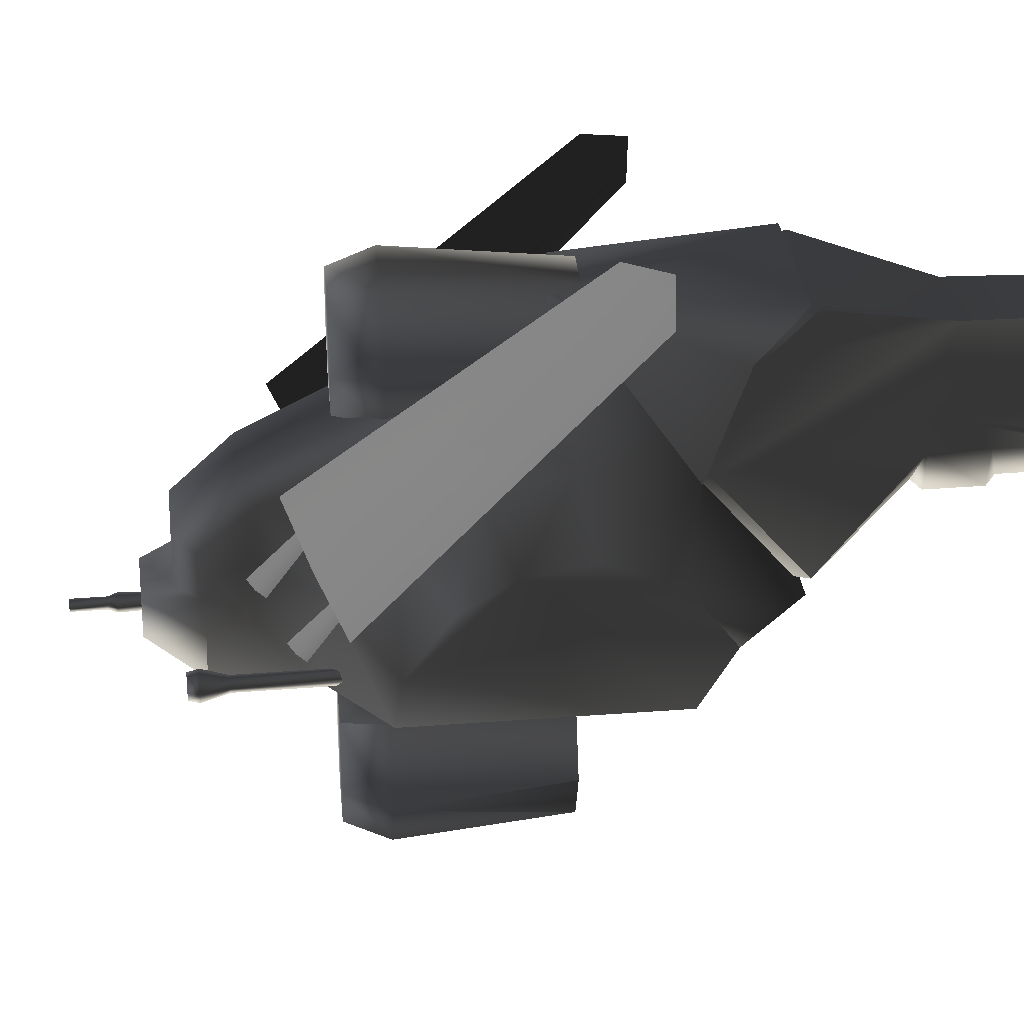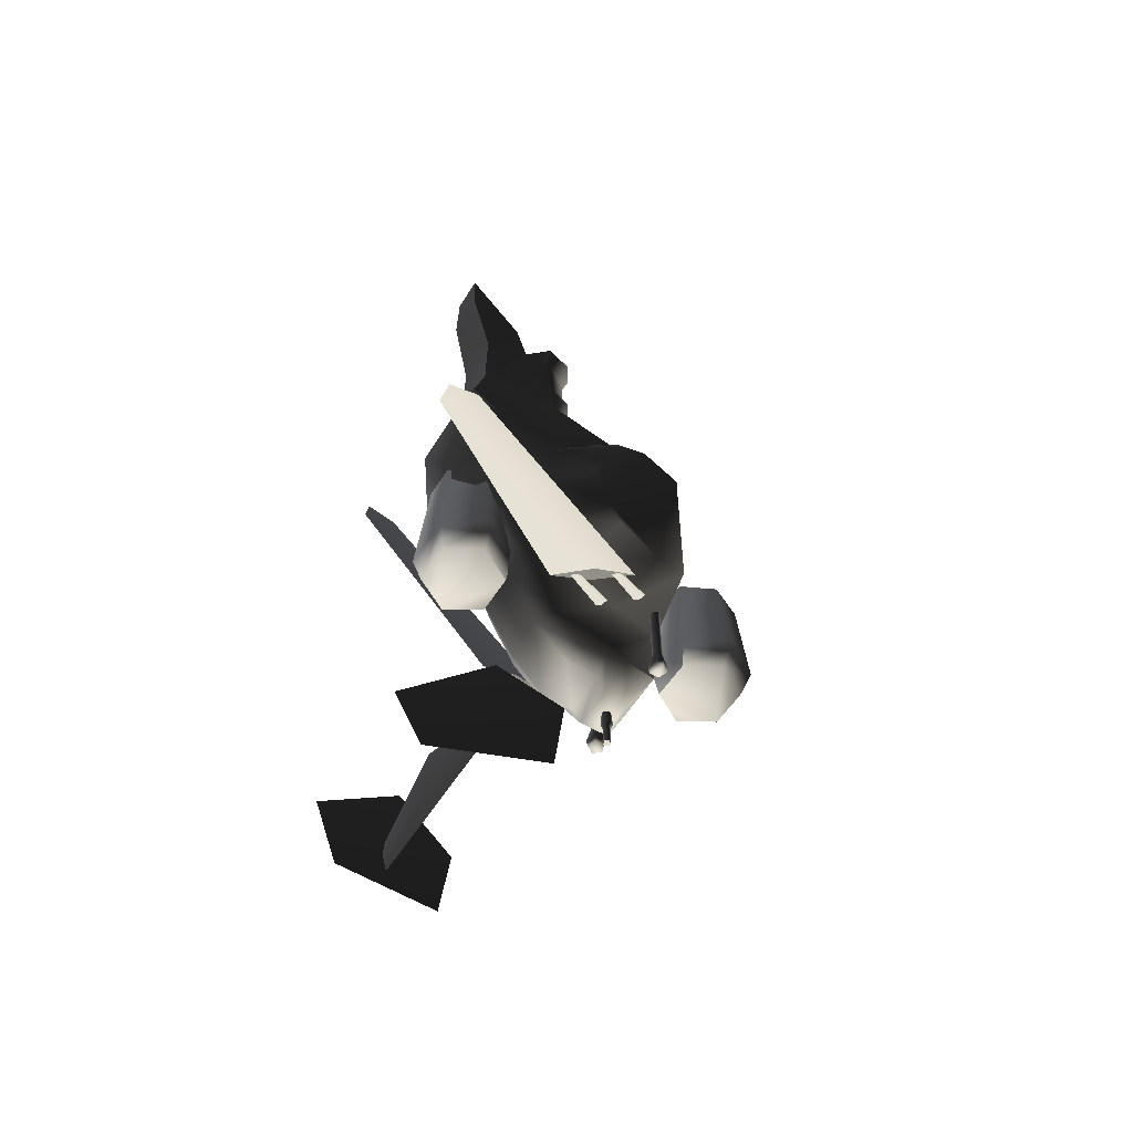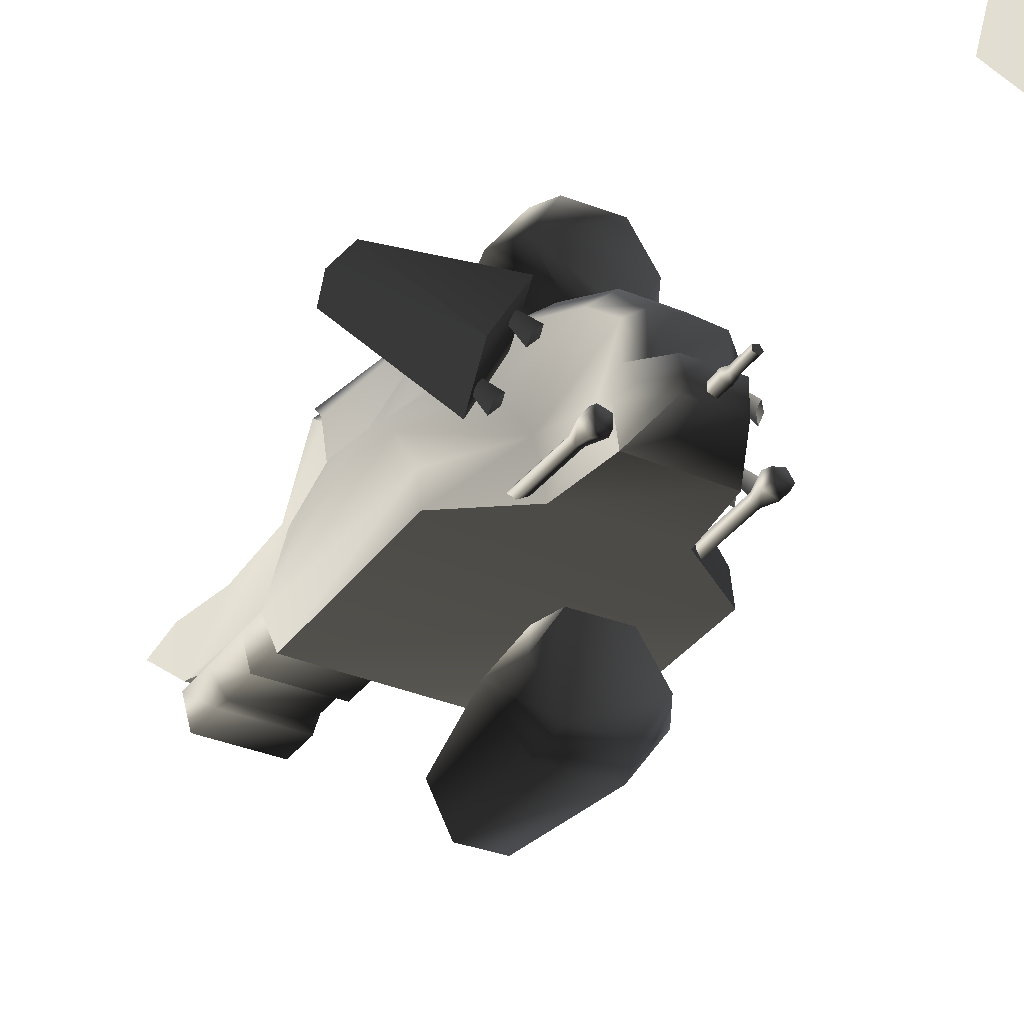
<metadata>
{"format":"obj","ext":"obj","renderer":"f3d","projection":"perspective","resolution":1024,"background":"white","views":[{"elev":30.8,"azim":-96.7,"up":"+Y"},{"elev":-55.2,"azim":-121.1,"up":"+Z"},{"elev":-33.2,"azim":150.1,"up":"+Y"}]}
</metadata>
<code>
v  -0.6882 0.8586 1.384
v  -0.6503 -0.5471 0.04811
v  -0.517 -0.234 -0.08326
v  -0.655 1.096 1.383
v  -0.6057 1.141 1.166
v  -0.4851 0.08221 -0.2166
v  -0.6301 -0.2091 -0.09353
v  -0.5563 -0.3617 -0.2897
v  -0.5188 -0.3254 -0.3319
v  -0.5407 -0.04362 -0.04877
v  -0.5243 0.02885 -0.05358
v  -0.5582 -0.3167 -0.3355
v  -0.5226 -0.2826 -0.3699
v  -0.6421 -0.6349 -0.1337
v  -0.6046 -0.5985 -0.1759
v  -0.6264 -0.3168 0.1073
v  -0.61 -0.2443 0.1024
v  -0.644 -0.5899 -0.1794
v  -0.6083 -0.5558 -0.2139
v  -0.6866 0.8559 1.385
v  -0.6866 0.8559 1.385
v  -0.6866 0.8559 1.385
v  -0.6866 0.8559 1.385
v  -0.6866 0.8559 1.385
v  -0.6866 0.8559 1.385
v  -0.6866 0.8559 1.385
v  -0.6866 0.8559 1.385
v  0.1946 -1.831 0.03681
v  -0.1325 -1.831 0.02565
v  -0.2961 -1.564 0.02007
v  -0.1326 -1.298 0.02565
v  0.1945 -1.297 0.03681
v  0.3581 -1.564 0.04239
v  0.2461 -1.59 1.088
v  0.1153 -1.323 1.084
v  -0.1464 -1.323 1.075
v  -0.2772 -1.59 1.07
v  -0.1463 -1.856 1.075
v  0.1153 -1.856 1.084
v  -0.4169 -1.59 0.2338
v  -0.202 -1.9 0.2411
v  0.2277 -1.9 0.2558
v  0.4426 -1.59 0.2631
v  0.2277 -1.28 0.2558
v  -0.2021 -1.28 0.2411
v  0.3578 0.5195 0.04239
v  0.1943 0.2529 0.03681
v  -0.1327 0.2528 0.02565
v  -0.2963 0.5194 0.02007
v  -0.1328 0.786 0.02565
v  0.1943 0.7861 0.03681
v  -0.2023 0.8549 0.2411
v  -0.4172 0.5449 0.2338
v  -0.2774 0.5449 1.07
v  -0.1466 0.8115 1.075
v  0.2274 0.8549 0.2558
v  0.115 0.8115 1.084
v  0.4423 0.545 0.2631
v  0.2459 0.5449 1.088
v  0.2275 0.2349 0.2558
v  0.1151 0.2783 1.084
v  -0.2023 0.2349 0.2411
v  -0.1466 0.2783 1.075
v  0.6865 0.8644 1.382
v  0.6562 -0.5425 0.04722
v  0.6308 -0.2048 -0.0943
v  0.4812 0.08452 -0.2166
v  0.5991 1.146 1.165
v  0.6502 1.101 1.381
v  0.5181 -0.2312 -0.08343
v  0.5394 -0.04056 -0.04906
v  0.5198 -0.3226 -0.3321
v  0.558 -0.3584 -0.2901
v  0.522 0.0317 -0.05378
v  0.559 -0.3134 -0.3358
v  0.5227 -0.2797 -0.3701
v  0.6296 -0.3126 0.1065
v  0.61 -0.5946 -0.1765
v  0.6482 -0.6304 -0.1346
v  0.6122 -0.2403 0.1018
v  0.6492 -0.5854 -0.1803
v  0.613 -0.5517 -0.2146
v  0.6863 0.8647 1.377
v  0.6863 0.8647 1.377
v  0.6863 0.8647 1.377
v  0.6863 0.8647 1.377
v  0.6863 0.8647 1.377
v  0.6863 0.8647 1.377
v  0.6863 0.8647 1.377
v  0.6863 0.8647 1.377
v  0.7758 0.1429 -2.095
v  0.7287 0.1884 -2.611
v  0.5559 1.011 -2.766
v  0.5149 1.207 -2.341
v  0.6448 0.5779 -1.794
v  0.7023 0.1275 -2.095
v  0.5132 1.206 -2.341
v  0.5132 1.206 -2.341
v  0.5132 1.206 -2.342
v  0.5131 1.206 -2.341
v  -0.5692 1.008 -2.765
v  -0.738 0.1849 -2.61
v  -0.7848 0.1391 -2.094
v  -0.656 0.5747 -1.793
v  -0.5292 1.205 -2.34
v  -0.7113 0.1241 -2.094
v  -0.5275 1.204 -2.34
v  -0.5275 1.204 -2.34
v  -0.5275 1.204 -2.34
v  -0.5275 1.204 -2.34
v  -0.005677 0.624 -2.565
v  -0.6399 0.6664 -2.456
v  -0.005824 0.685 -2.335
v  0.6283 0.6694 -2.456
v  0.6284 0.6263 -2.566
v  -0.005845 0.6941 -2.097
v  -0.6399 0.6576 -2.337
v  -0.6398 0.6232 -2.566
v  -0.005699 0.6331 -2.327
v  -0.6398 0.6144 -2.448
v  0.6285 0.6175 -2.448
v  0.6284 0.6606 -2.337
v  -0.3394 -0.9237 -0.08424
v  0.3414 -0.922 -0.08425
v  0.7531 -0.9176 0.2201
v  -0.7511 -0.9213 0.2201
v  0.7531 -0.921 1.504
v  -0.2823 -0.9206 -0.5444
v  0.2843 -0.9192 -0.5444
v  -0.1615 -0.766 -0.8088
v  0.1626 -0.7653 -0.8088
v  -0.7511 -0.9247 1.504
v  0.1896 0.5029 0.6719
v  0.1139 0.7864 0.879
v  0.2201 0.7832 0.9826
v  -0.2265 0.7821 0.9826
v  -0.1202 0.7858 0.879
v  -0.1946 0.5019 0.6719
v  0.7524 -0.6243 1.682
v  -0.7518 -0.6279 1.682
v  -0.5566 -0.5107 1.994
v  0.5566 -0.5079 1.994
v  0.3784 0.7836 1.997
v  -0.3847 0.7818 1.997
v  -0.1947 0.2315 0.06161
v  0.1911 0.2324 0.06161
v  -0.1682 0.02713 -0.3756
v  0.1655 0.02794 -0.3756
v  0.1731 -0.2423 -0.6638
v  -0.1745 -0.2431 -0.6638
v  0.1738 -0.5055 -0.6673
v  -0.1739 -0.5063 -0.6673
v  0.1621 -0.5663 -0.8088
v  -0.162 -0.5671 -0.8088
v  0.2827 -0.2907 -0.5707
v  0.2935 -0.07258 -0.3135
v  0.2833 -0.5069 -0.5646
v  0.2835 -0.6009 -0.3687
v  0.3598 -0.5526 -0.004053
v  0.3162 0.1203 0.1142
v  0.4063 -0.1889 0.2562
v  0.3196 0.3639 0.6693
v  0.4583 0.0513 0.5997
v  0.7514 -0.22 0.744
v  0.7518 -0.3802 0.4788
v  0.4686 0.1157 1.026
v  0.7513 -0.1666 1.079
v  0.5104 0.03603 1.543
v  0.7516 -0.3054 1.442
v  0.4627 0.5617 1.749
v  0.7525 -0.6914 0.2551
v  0.3142 -0.6843 -0.5417
v  -0.3239 0.3623 0.6693
v  -0.4717 0.1134 1.026
v  -0.4679 0.5594 1.749
v  -0.5131 0.03353 1.543
v  -0.3194 0.1187 0.1143
v  -0.2957 -0.07401 -0.3135
v  -0.3597 -0.5544 -0.004043
v  -0.4079 -0.1909 0.2562
v  -0.2839 -0.2921 -0.5707
v  -0.2831 -0.6023 -0.3687
v  -0.7517 -0.695 0.2551
v  -0.2833 -0.5083 -0.5646
v  -0.3134 -0.6858 -0.5417
v  -0.7525 -0.3838 0.4788
v  -0.4611 0.04906 0.5997
v  -0.7528 -0.2237 0.744
v  -0.7526 -0.3091 1.442
v  -0.753 -0.1703 1.079
v  0.3969 -0.4409 1.692
v  0.5013 -0.4647 2.025
v  -0.5013 -0.4671 2.025
v  -0.4021 -0.4429 1.692
v  0.4957 0.06342 1.583
v  0.2069 0.1426 2.542
v  0.3188 0.01456 2.542
v  0.401 0.06628 1.305
v  0.2609 -0.2014 3.194
v  0.3188 0.01456 3.194
v  0.3188 0.01456 3.472
v  0.2609 -0.2014 3.472
v  0.1784 0.1755 3.472
v  0.2209 -0.1691 3.146
v  0.2209 -0.1691 2.868
v  0.3188 0.01456 2.82
v  -0.2622 -0.2027 3.194
v  -0.2224 -0.1702 3.146
v  0.2609 -0.2014 2.82
v  0.2609 -0.2014 2.542
v  -0.2622 -0.2027 2.82
v  0.2209 -0.1691 2.494
v  -0.2622 -0.2027 3.472
v  -0.2224 -0.1702 2.868
v  -0.3212 0.01302 2.82
v  -0.3212 0.01302 3.194
v  -0.3212 0.01302 2.542
v  -0.3212 0.01302 3.472
v  -0.2132 0.1378 2.542
v  -0.5045 0.06102 1.583
v  -0.2224 -0.1702 2.494
v  -0.2622 -0.2027 2.542
v  -0.1815 0.1746 3.472
v  -0.4087 0.06434 1.305
v  0.1998 0.5777 2.67
v  0.4434 0.5552 1.776
v  0.1734 0.2755 3.785
v  0.3679 0.7566 2.033
v  0.1886 0.5639 3.279
v  0.3585 0.555 1.498
v  0.1619 0.7149 3.955
v  0.1328 0.7148 4.374
v  0.2973 0.7293 1.696
v  -0.307 0.7278 1.696
v  -0.3786 0.7548 2.033
v  -0.184 0.2746 3.785
v  -0.1456 0.7142 4.374
v  -0.1747 0.7141 3.955
v  -0.1994 0.563 3.279
v  -0.2085 0.5767 2.67
v  -0.4539 0.553 1.776
v  -0.368 0.5532 1.498
v  0.002887 -0.8194 -0.7154
v  0.002906 -0.8194 -0.7155
v  0.002886 -0.8194 -0.7154
v  0.002867 -0.8194 -0.7155
v  -0.3669 -0.9001 -0.6362
v  -0.4366 -0.9261 -0.6365
v  -0.4829 -0.8679 -0.637
v  -0.3702 -0.8258 -0.6365
v  -0.4418 -0.8059 -0.637
v  -0.4412 -0.939 -0.5837
v  -0.4976 -0.8679 -0.5843
v  -0.4627 -0.865 -0.4545
v  -0.4333 -0.9019 -0.4542
v  -0.3562 -0.9072 -0.5833
v  -0.3891 -0.8853 -0.454
v  -0.3601 -0.8165 -0.5837
v  -0.3912 -0.8382 -0.4542
v  -0.4476 -0.7923 -0.5843
v  -0.4366 -0.8256 -0.4545
v  -0.4463 -0.8191 0.1046
v  -0.4723 -0.8585 0.1046
v  -0.443 -0.8954 0.1049
v  -0.4008 -0.8317 0.1049
v  -0.3988 -0.8788 0.1051
v  0.4415 -0.8009 -0.636
v  0.4832 -0.8625 -0.636
v  0.4374 -0.9211 -0.6356
v  0.37 -0.8214 -0.6356
v  0.3675 -0.8958 -0.6353
v  0.442 -0.934 -0.5827
v  0.4978 -0.8624 -0.5832
v  0.4625 -0.8597 -0.4535
v  0.4335 -0.8969 -0.4532
v  0.3567 -0.903 -0.5824
v  0.3892 -0.8808 -0.4531
v  0.3598 -0.8123 -0.5828
v  0.3908 -0.8337 -0.4533
v  0.447 -0.7872 -0.5833
v  0.4361 -0.8207 -0.4535
v  0.4445 -0.8141 0.1056
v  0.4709 -0.8532 0.1056
v  0.4419 -0.8903 0.1059
v  0.3992 -0.8271 0.1059
v  0.3976 -0.8743 0.106
v  -0.01329 0.6799 0.9953
v  -0.01798 0.6953 0.5592
v  -0.04957 0.6514 0.5592
v  -0.03375 0.6515 0.9953
v  -0.03332 0.6515 0.517
v  -0.01285 0.6799 0.517
v  0.02009 0.6692 0.9954
v  0.03357 0.6788 0.5593
v  -0.03317 0.6515 0.3518
v  -0.0127 0.6799 0.3518
v  0.02053 0.6692 0.517
v  0.02068 0.6692 0.3518
v  -0.01243 0.6232 0.3518
v  -0.01258 0.6232 0.517
v  0.02085 0.6342 0.3518
v  -0.01756 0.6077 0.5592
v  0.0207 0.6342 0.517
v  -0.01302 0.6232 0.9953
v  0.03383 0.6247 0.5593
v  0.02026 0.6342 0.9954
v  -0.005505 -0.6578 -0.4753
v  -0.01019 -0.6424 -0.9114
v  -0.04179 -0.6863 -0.9115
v  -0.02597 -0.6862 -0.4753
v  -0.02553 -0.6862 -0.9537
v  -0.005068 -0.6578 -0.9537
v  0.02788 -0.6685 -0.4753
v  0.04135 -0.6589 -0.9114
v  -0.02538 -0.6862 -1.119
v  -0.004917 -0.6578 -1.119
v  0.02832 -0.6685 -0.9536
v  0.02847 -0.6685 -1.119
v  -0.004644 -0.7145 -1.119
v  -0.004795 -0.7145 -0.9537
v  0.02864 -0.7035 -1.119
v  -0.009771 -0.7299 -0.9114
v  0.02849 -0.7035 -0.9536
v  -0.005232 -0.7145 -0.4753
v  0.04161 -0.713 -0.9114
v  0.02805 -0.7035 -0.4753
g frm-lwingzz2
f 1 2 3
f 4 1 3
f 5 4 3
f 3 6 5
f 6 3 7
f 2 7 3
f 7 2 1
f 5 6 7
f 7 1 4
f 7 4 5
g frm-lwingzz4
f 8 9 10
f 11 10 9
f 10 11 12
f 13 12 11
f 9 13 11
f 12 8 10
g frm-lwingzz3
f 14 15 16
f 17 16 15
f 16 17 18
f 19 18 17
f 15 19 17
f 18 14 16
g frm-SSr1
f 20 21 22
f 21 20 23
f 24 20 22
f 20 24 23
f 25 24 22
f 24 25 23
f 26 25 22
f 25 26 23
f 27 26 22
f 26 27 23
f 21 27 22
f 27 21 23
g frm-lbooster
f 28 29 30
f 28 30 31
f 28 31 32
f 28 32 33
f 34 35 36
f 34 36 37
f 34 37 38
f 34 38 39
f 38 37 40
f 38 40 41
f 39 38 41
f 39 41 42
f 41 40 30
f 41 30 29
f 42 41 29
f 34 39 42
f 43 42 28
f 42 29 28
f 34 42 43
f 43 28 33
f 44 43 33
f 44 33 32
f 35 43 44
f 45 44 32
f 36 35 44
f 36 44 45
f 45 32 31
f 40 45 31
f 37 36 45
f 37 45 40
f 40 31 30
f 35 34 43
g frm-rbooster
f 46 47 48
f 46 48 49
f 46 49 50
f 46 50 51
f 52 53 54
f 52 54 55
f 56 52 55
f 50 53 52
f 51 50 52
f 51 52 56
f 56 55 57
f 46 51 56
f 46 56 58
f 58 56 57
f 58 57 59
f 50 49 53
f 47 46 58
f 47 58 60
f 60 58 59
f 48 47 60
f 60 59 61
f 62 60 61
f 62 61 63
f 49 48 62
f 49 62 53
f 53 62 63
f 48 60 62
f 53 63 54
g frm-rbooster
f 57 55 54
f 57 54 63
f 57 63 61
f 57 61 59
g frm-rwingzz2
f 64 65 66
f 66 67 68
f 69 64 66
f 68 69 66
f 66 70 67
f 70 66 65
f 70 65 64
f 70 64 69
f 70 69 68
f 68 67 70
g frm-rwingzz4
f 71 72 73
f 72 71 74
f 75 74 71
f 74 75 76
f 74 76 72
f 71 73 75
g frm-rwingzz3
f 77 78 79
f 78 77 80
f 81 80 77
f 80 81 82
f 80 82 78
f 77 79 81
g frm-SSr
f 83 84 85
f 86 85 84
f 83 85 87
f 86 87 85
f 83 87 88
f 86 88 87
f 83 88 89
f 86 89 88
f 83 89 90
f 86 90 89
f 83 90 84
f 86 84 90
g frm-lfinzzz
f 91 92 93
f 91 93 94
f 94 95 91
f 95 96 91
f 93 92 96
f 94 93 96
f 95 94 96
f 92 91 96
g frm-SSal
f 97 98 99
f 98 100 99
f 100 97 99
f 100 98 97
g frm-rfinzzz
f 101 102 103
f 103 104 105
f 105 101 103
f 103 106 104
f 106 102 101
f 106 101 105
f 106 105 104
f 106 103 102
g frm-SSar
f 107 108 109
f 107 110 108
f 107 109 110
f 109 108 110
g frm-finzzz1
f 111 112 113
f 113 114 115
f 113 115 111
f 116 114 113
f 113 117 116
f 113 112 117
f 111 118 112
f 119 118 111
f 119 120 118
f 111 115 121
f 111 121 119
f 116 120 119
f 119 121 122
f 119 122 116
f 116 117 120
f 116 122 114
g frm-ffuselg
f 123 124 125
f 125 126 123
f 127 126 125
f 124 123 128
f 124 128 129
f 129 128 130
f 129 130 131
f 127 132 126
f 133 134 135
f 136 135 134
f 136 134 137
f 138 137 134
f 138 134 133
f 136 137 138
f 132 127 139
f 132 139 140
f 139 141 140
f 139 142 141
f 143 135 136
f 143 136 144
f 145 138 133
f 145 133 146
f 146 147 145
f 146 148 147
f 149 150 147
f 149 147 148
f 151 152 150
f 151 150 149
f 153 154 152
f 153 152 151
f 131 130 154
f 131 154 153
f 155 151 149
f 156 155 149
f 156 149 148
f 157 151 155
f 158 157 155
f 159 158 155
f 159 155 156
f 160 156 148
f 156 160 161
f 156 161 159
f 160 148 146
f 160 162 163
f 160 163 161
f 146 162 160
f 161 163 164
f 161 164 165
f 165 159 161
f 166 163 162
f 167 164 163
f 167 163 166
f 133 135 162
f 166 162 135
f 146 133 162
f 135 168 166
f 166 168 169
f 166 169 167
f 139 164 167
f 139 167 169
f 142 139 169
f 169 168 142
f 168 135 170
f 135 143 170
f 139 127 171
f 139 171 165
f 139 165 164
f 159 171 125
f 127 125 171
f 165 171 159
f 159 125 124
f 159 124 158
f 129 158 124
f 172 157 158
f 129 172 158
f 129 131 172
f 172 131 153
f 153 157 172
f 138 173 136
f 136 173 174
f 175 144 136
f 175 136 176
f 174 176 136
f 177 173 138
f 177 138 145
f 145 178 177
f 179 180 177
f 179 177 178
f 180 173 177
f 145 147 178
f 147 181 178
f 178 181 182
f 178 182 179
f 179 123 126
f 179 126 183
f 182 123 179
f 180 179 183
f 182 184 185
f 181 184 182
f 123 182 185
f 154 185 184
f 154 130 185
f 185 130 128
f 123 185 128
f 184 152 154
f 181 152 184
f 150 152 181
f 147 150 181
f 186 187 180
f 180 183 186
f 180 187 173
f 186 188 187
f 174 187 188
f 173 187 174
f 188 186 183
f 183 126 132
f 188 183 132
f 188 132 140
f 188 140 189
f 188 189 190
f 174 188 190
f 190 176 174
f 190 189 176
f 189 140 141
f 141 176 189
f 153 151 157
f 168 170 175
f 168 175 176
f 170 144 175
f 170 143 144
f 176 141 142
f 176 142 168
g frm-afuselg
f 191 192 193
f 194 191 193
f 195 196 197
f 195 197 192
f 198 195 192
f 191 198 192
f 199 200 201
f 199 201 202
f 196 203 201
f 196 201 200
f 199 204 200
f 200 204 205
f 200 205 206
f 204 207 208
f 205 209 206
f 206 209 210
f 206 210 197
f 205 211 209
f 197 210 212
f 196 206 197
f 196 200 206
f 207 199 202
f 207 202 213
f 204 199 207
f 205 214 211
f 214 215 211
f 216 215 214
f 217 211 215
f 216 214 208
f 216 208 207
f 216 207 213
f 216 213 218
f 219 217 215
f 217 219 220
f 217 221 222
f 217 222 211
f 220 193 217
f 219 215 216
f 219 216 218
f 219 218 223
f 222 210 209
f 222 209 211
f 221 212 210
f 221 210 222
f 214 205 204
f 214 204 208
f 193 221 217
f 194 193 220
f 224 194 220
f 192 197 212
f 225 196 195
f 225 195 226
f 227 203 196
f 227 196 225
f 228 225 226
f 227 225 229
f 226 195 198
f 230 226 198
f 229 231 227
f 231 232 227
f 228 226 230
f 233 228 230
f 234 235 228
f 233 234 228
f 236 223 203
f 236 203 227
f 227 232 237
f 227 237 236
f 236 237 238
f 236 238 239
f 239 223 236
f 239 240 219
f 239 219 223
f 220 219 240
f 235 241 240
f 220 240 241
f 242 241 235
f 234 242 235
f 224 220 241
f 242 224 241
f 228 235 240
f 228 240 225
f 229 225 240
f 229 240 239
f 231 229 239
f 231 239 238
f 238 232 231
f 238 237 232
f 203 223 218
f 203 218 213
f 203 213 202
f 203 202 201
f 192 212 221
f 192 221 193
g frm-SSf
f 243 244 245
f 244 246 245
f 246 243 245
f 246 244 243
g frm-l-gun
f 247 248 249
f 250 247 249
f 249 251 250
f 248 252 253
f 249 248 253
f 254 253 252
f 255 254 252
f 247 256 252
f 248 247 252
f 255 252 256
f 257 255 256
f 250 258 256
f 247 250 256
f 257 256 258
f 259 257 258
f 251 260 258
f 250 251 258
f 259 258 260
f 261 259 260
f 249 253 260
f 251 249 260
f 261 260 253
f 254 261 253
f 262 261 254
f 263 262 254
f 263 254 255
f 264 263 255
f 265 259 261
f 262 265 261
f 264 255 257
f 266 264 257
f 266 257 259
f 265 266 259
g frm-r-gun
f 267 268 269
f 270 267 269
f 269 271 270
f 272 269 268
f 273 272 268
f 273 274 275
f 272 273 275
f 276 271 269
f 272 276 269
f 272 275 277
f 276 272 277
f 278 270 271
f 276 278 271
f 276 277 279
f 278 276 279
f 280 267 270
f 278 280 270
f 278 279 281
f 280 278 281
f 273 268 267
f 280 273 267
f 280 281 274
f 273 280 274
f 281 282 283
f 274 281 283
f 274 283 284
f 275 274 284
f 279 285 282
f 281 279 282
f 275 284 286
f 277 275 286
f 277 286 285
f 279 277 285
g frm-tgun
f 287 288 289
f 290 287 289
f 289 288 291
f 288 292 291
f 293 294 288
f 287 293 288
f 288 294 292
f 291 292 295
f 292 296 295
f 294 297 292
f 292 297 296
f 297 298 296
f 295 296 298
f 291 295 299
f 300 291 299
f 300 299 301
f 289 291 300
f 302 289 300
f 302 300 303
f 303 300 301
f 290 289 302
f 304 290 302
f 304 302 305
f 305 302 303
f 306 304 305
f 306 305 294
f 293 306 294
f 305 303 297
f 294 305 297
f 303 301 298
f 297 303 298
f 301 299 295
f 295 298 301
g frm-fgun
f 307 308 309
f 310 307 309
f 309 308 311
f 308 312 311
f 313 314 308
f 307 313 308
f 308 314 312
f 311 312 315
f 312 316 315
f 314 317 312
f 312 317 316
f 317 318 316
f 315 316 318
f 311 315 319
f 320 311 319
f 320 319 321
f 309 311 320
f 322 309 320
f 322 320 323
f 323 320 321
f 310 309 322
f 324 310 322
f 324 322 325
f 325 322 323
f 326 324 325
f 326 325 314
f 313 326 314
f 325 323 317
f 314 325 317
f 323 321 318
f 317 323 318
f 321 319 315
f 315 318 321

</code>
